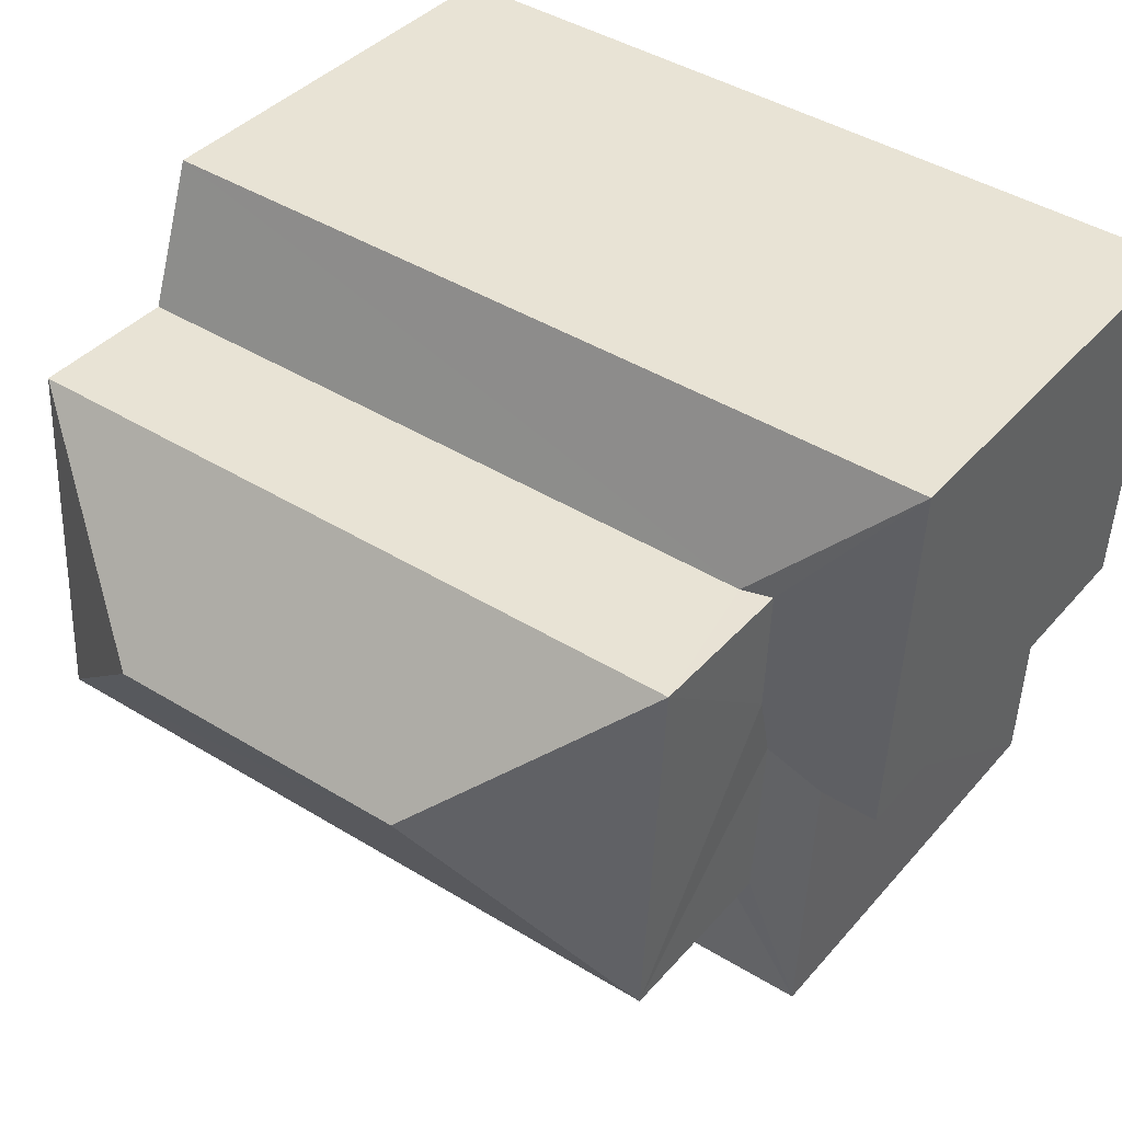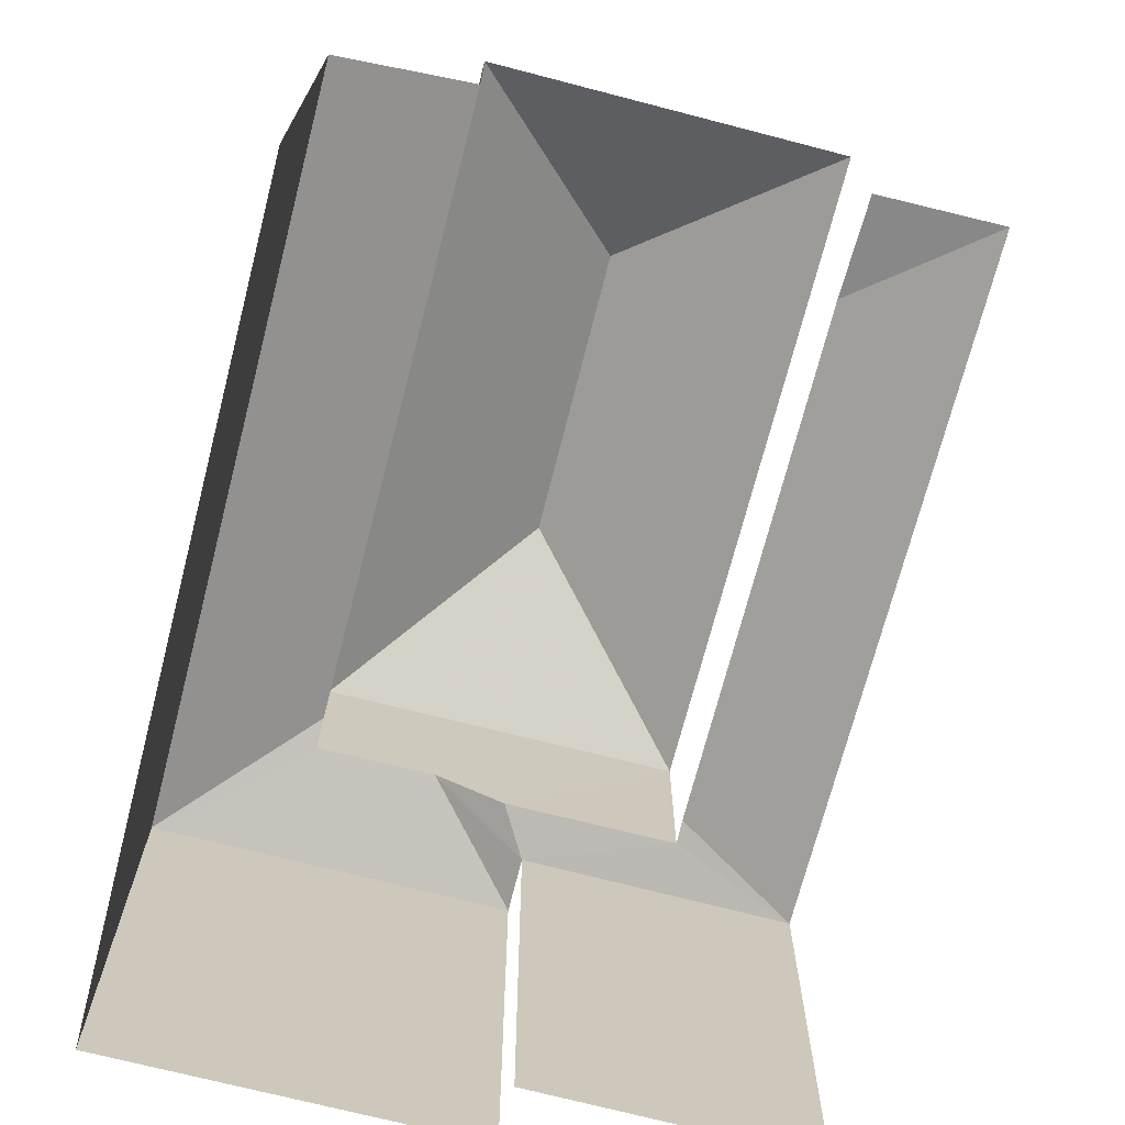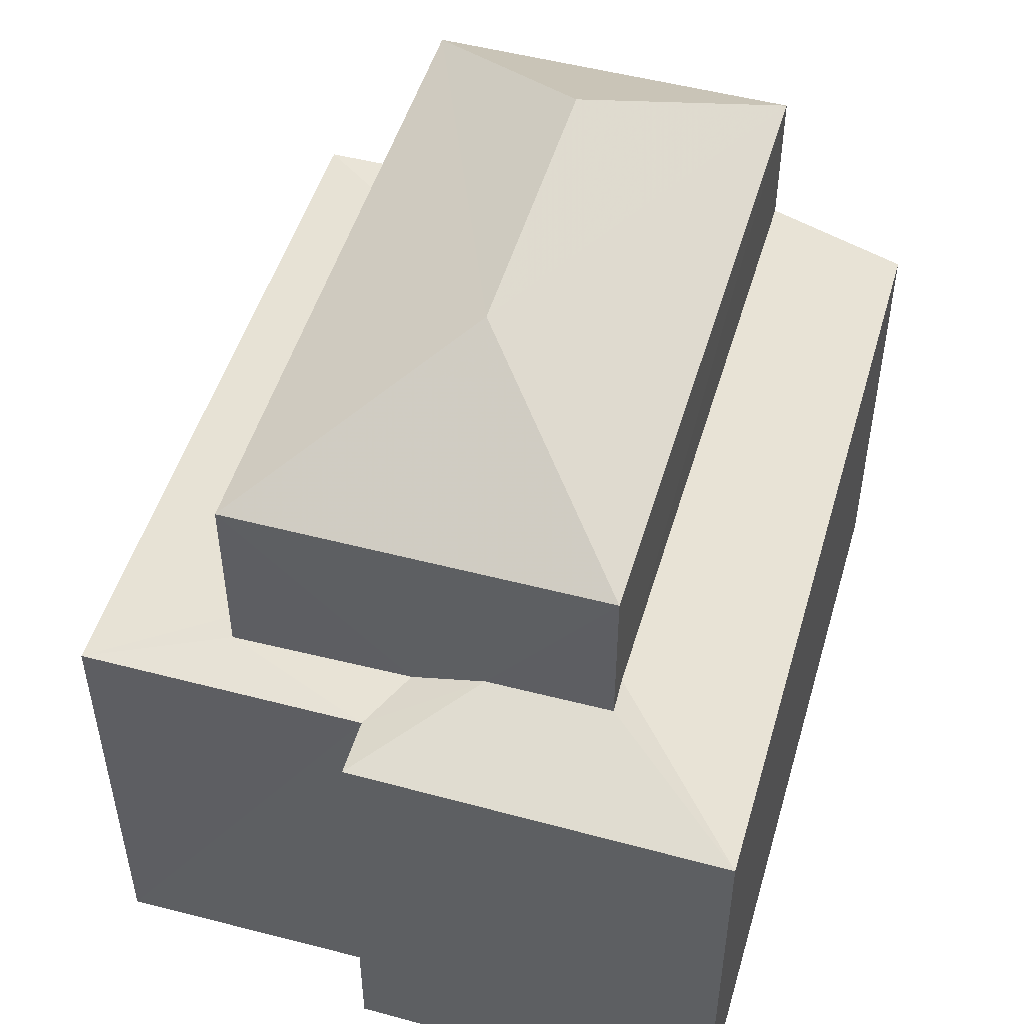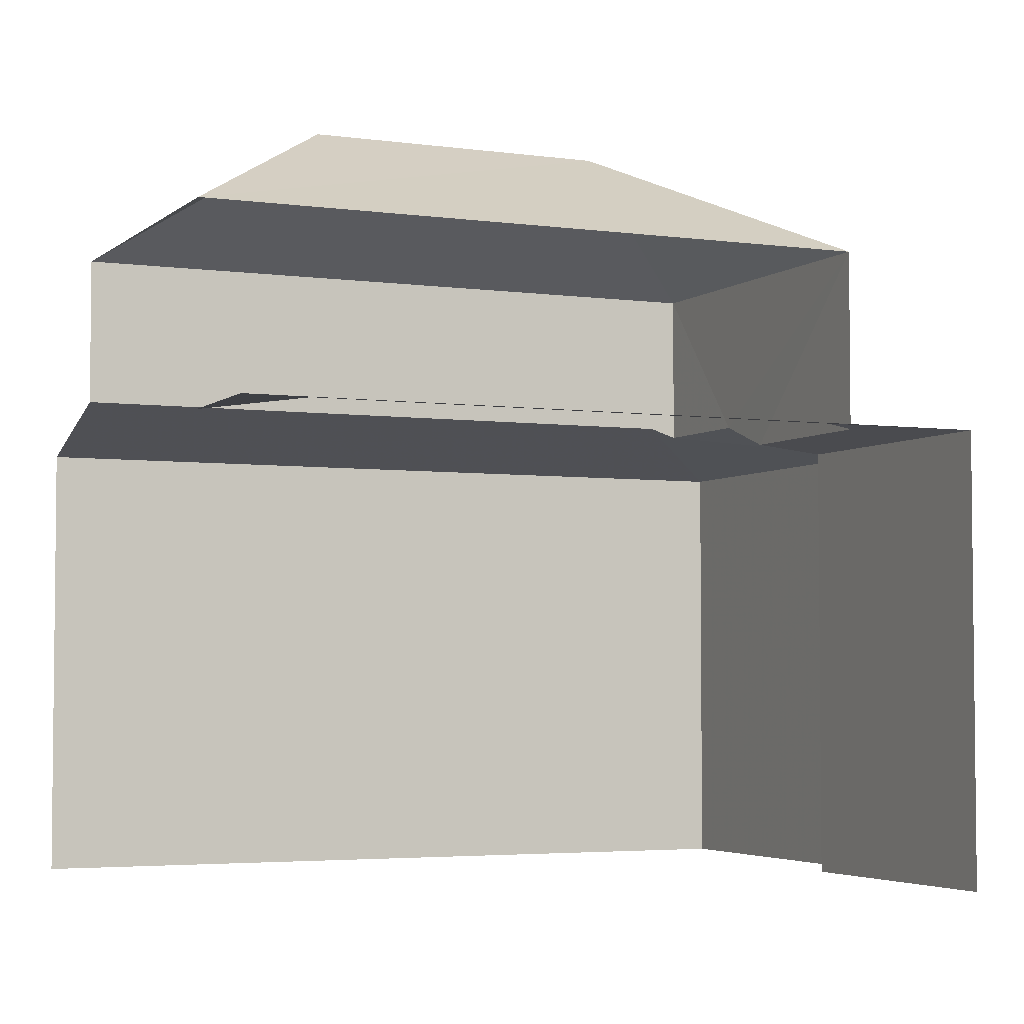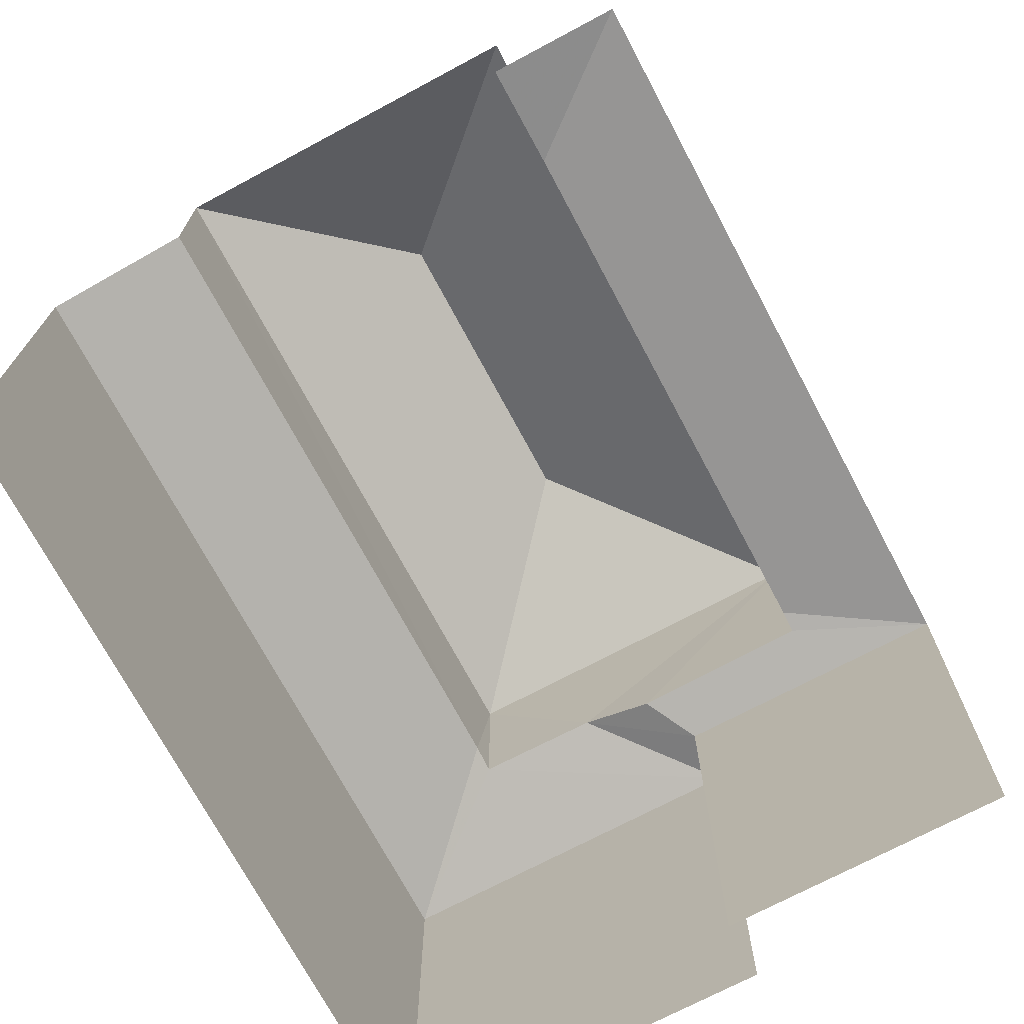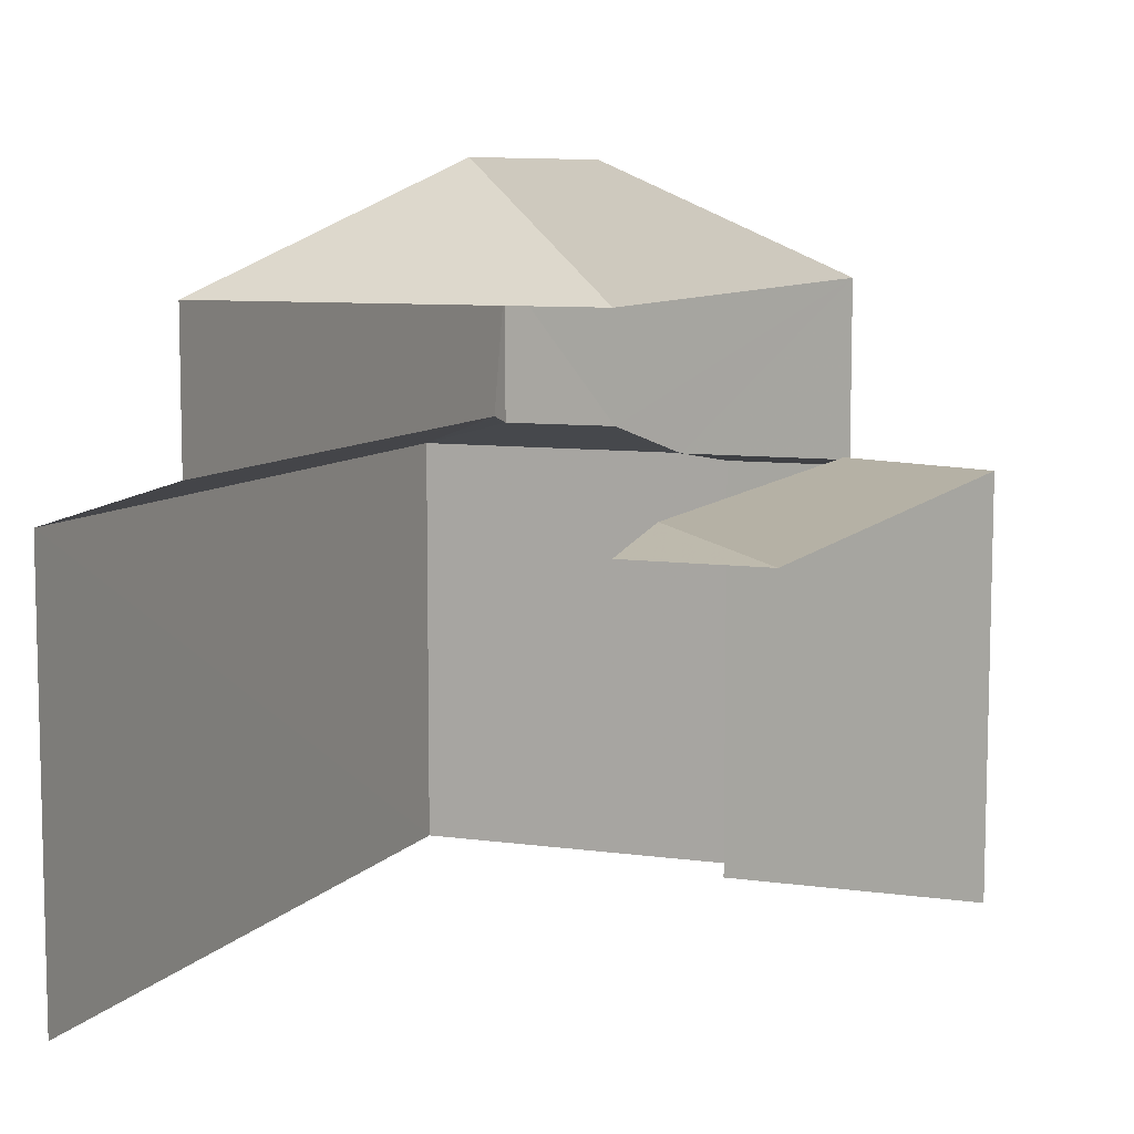
<metadata>
{"format":"obj","ext":"obj","renderer":"f3d","projection":"perspective","resolution":1024,"background":"white","views":[{"elev":38.5,"azim":35.7,"up":"+Y"},{"elev":-70.9,"azim":-107.4,"up":"+Z"},{"elev":50.0,"azim":103.3,"up":"+Z"},{"elev":-4.0,"azim":-27.2,"up":"+Z"},{"elev":-71.9,"azim":-64.9,"up":"+Z"},{"elev":8.1,"azim":-71.6,"up":"+Z"}]}
</metadata>
<code>
v -3.14e+05 4.17e+04 49.74
v -3.14e+05 4.17e+04 49.74
v -3.14e+05 4.17e+04 49.74
v -3.14e+05 4.17e+04 49.74
v -3.14e+05 4.17e+04 49.74
v -3.14e+05 4.17e+04 49.74
v -3.14e+05 4.17e+04 55.59
v -3.14e+05 4.17e+04 55.59
v -3.14e+05 4.17e+04 56.07
v -3.14e+05 4.17e+04 55.74
v -3.14e+05 4.17e+04 59.64
v -3.14e+05 4.17e+04 58.13
v -3.14e+05 4.17e+04 59.64
v -3.14e+05 4.17e+04 58.13
v -3.14e+05 4.17e+04 55.74
v -3.14e+05 4.17e+04 55.8
v -3.14e+05 4.17e+04 55.59
v -3.14e+05 4.17e+04 55.8
v -3.14e+05 4.17e+04 55.59
v -3.14e+05 4.17e+04 58.13
v -3.14e+05 4.17e+04 58.13
v -3.14e+05 4.17e+04 55.6
v -3.14e+05 4.17e+04 56.07
v -3.14e+05 4.17e+04 55.6
v -3.14e+05 4.17e+04 56.19
v -3.14e+05 4.17e+04 55.6
v -3.14e+05 4.17e+04 56.2
f 1 2 3
f 3 2 4
f 1 5 2
f 4 2 6
f 26 3 27
f 20 12 27
f 22 3 4
f 22 4 19
f 20 27 22
f 27 3 22
f 7 2 5
f 8 7 5
f 18 21 20
f 20 22 18
f 16 15 21
f 16 21 18
f 19 4 6
f 17 19 6
f 7 8 9
f 10 7 9
f 11 12 13
f 11 14 12
f 15 7 10
f 16 17 15
f 15 17 7
f 17 18 19
f 17 16 18
f 20 21 11
f 13 20 11
f 22 19 18
f 13 12 20
f 11 21 14
f 23 8 24
f 24 25 23
f 9 8 23
f 26 25 24
f 26 27 25
f 6 7 17
f 6 2 7
f 25 12 14
f 14 23 25
f 27 12 25
f 15 10 21
f 21 9 14
f 9 23 14
f 10 9 21
f 24 5 1
f 24 8 5
f 26 1 3
f 26 24 1

</code>
